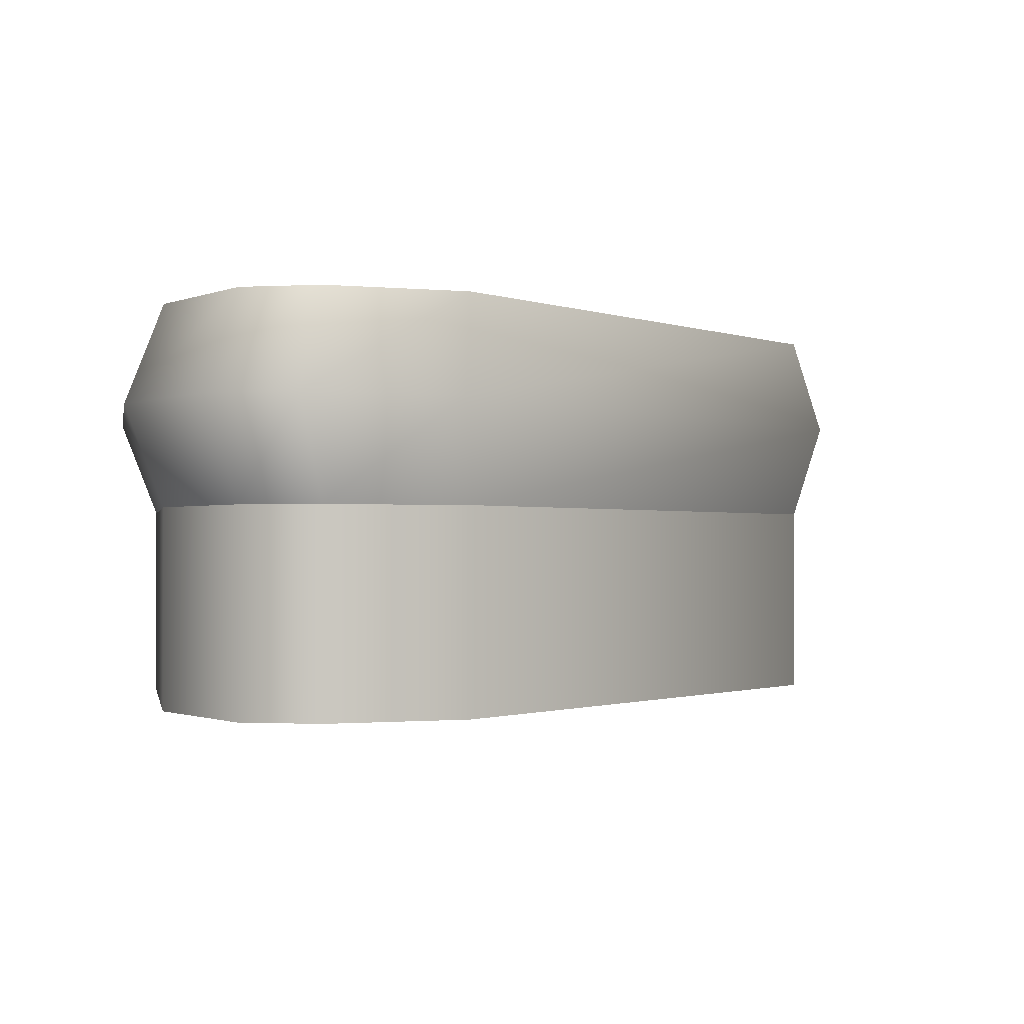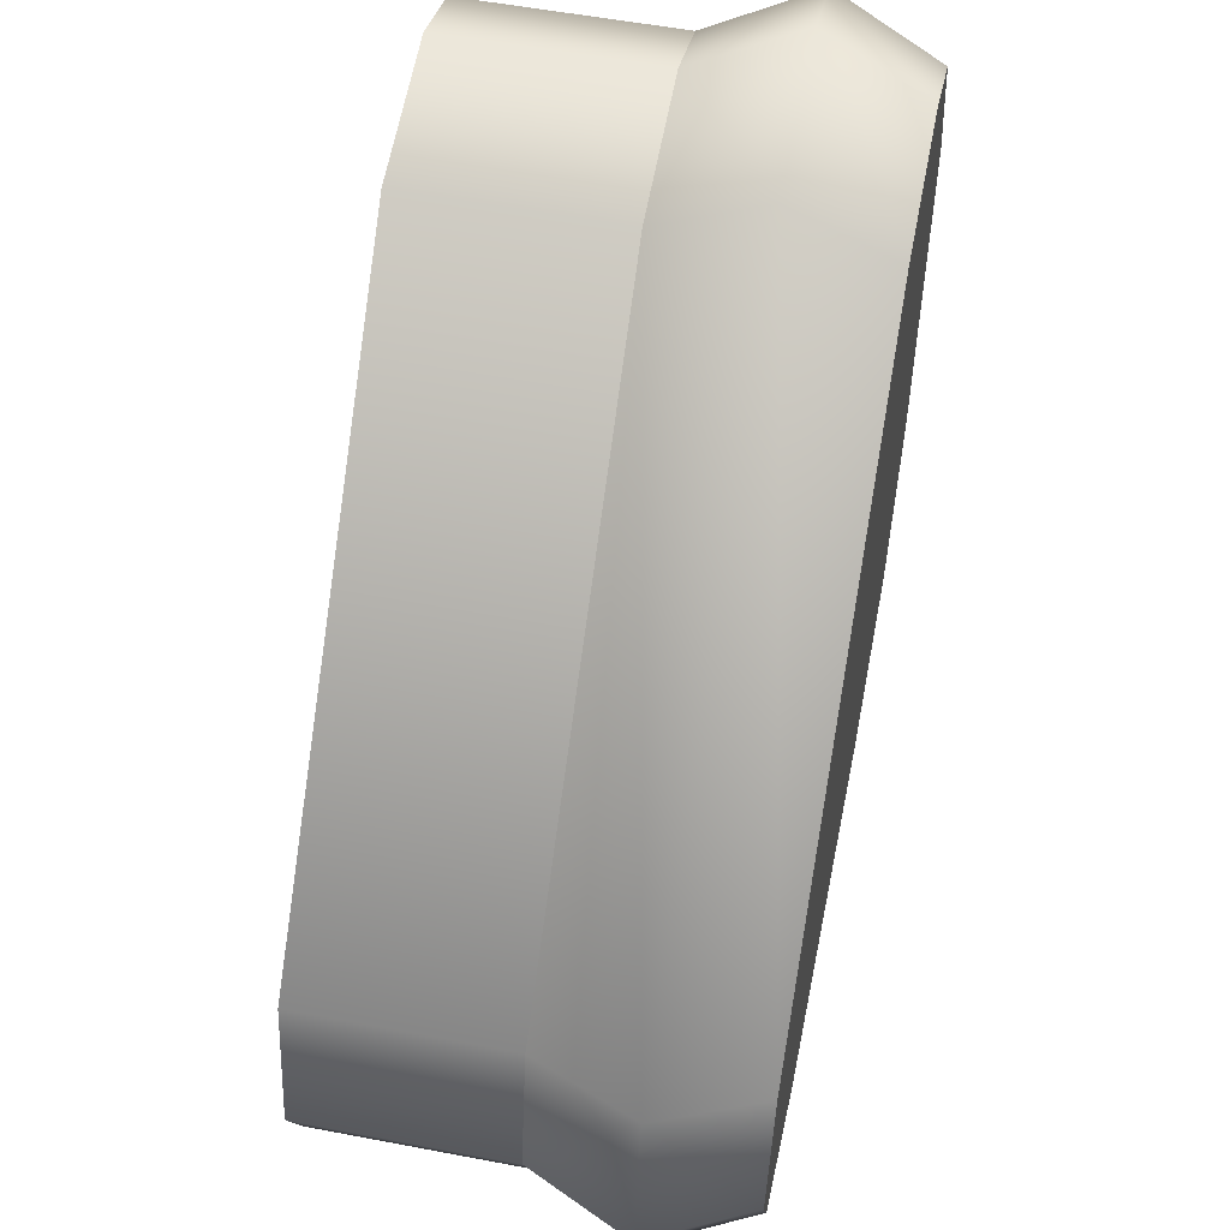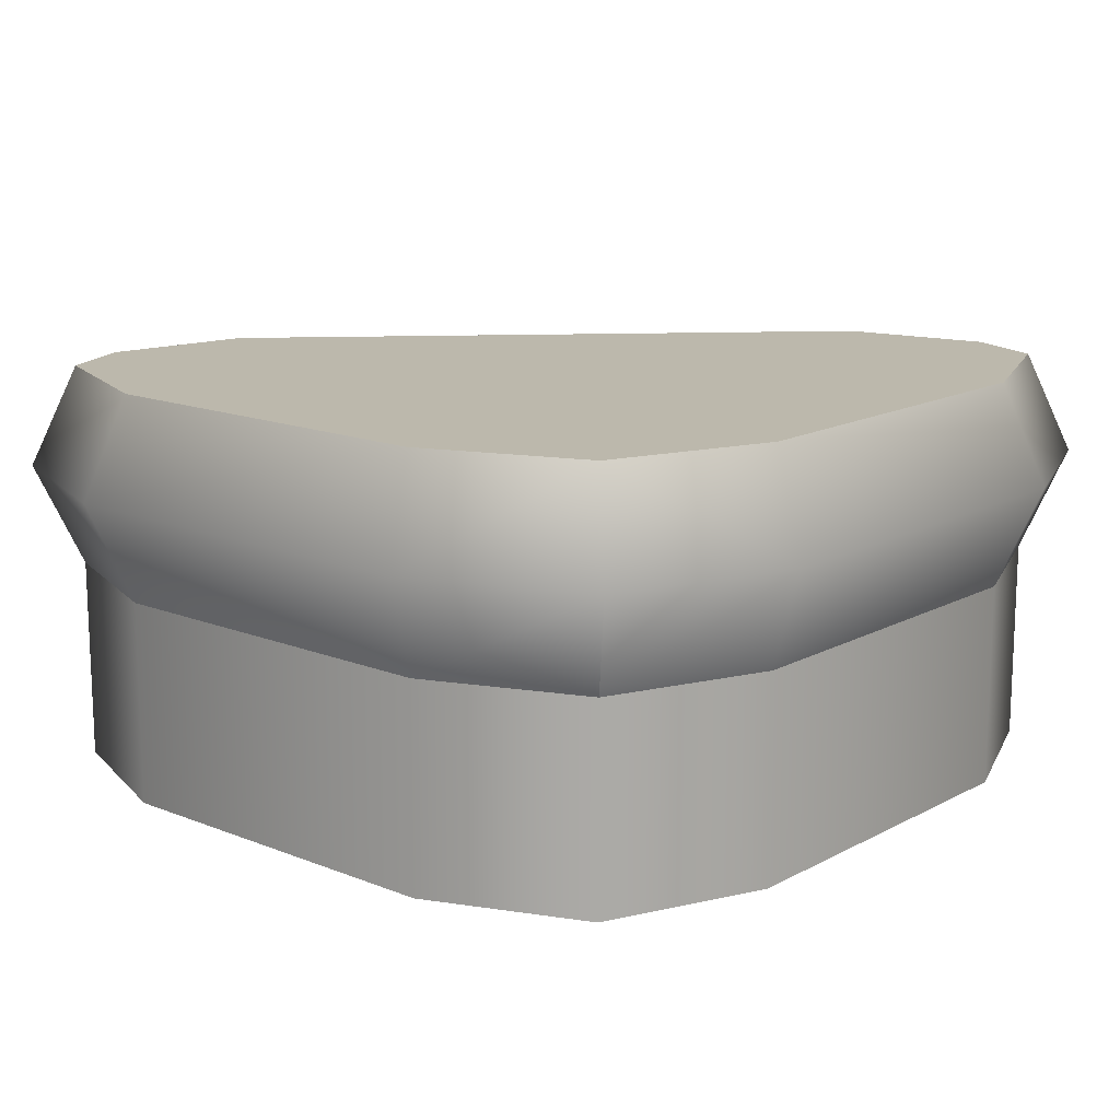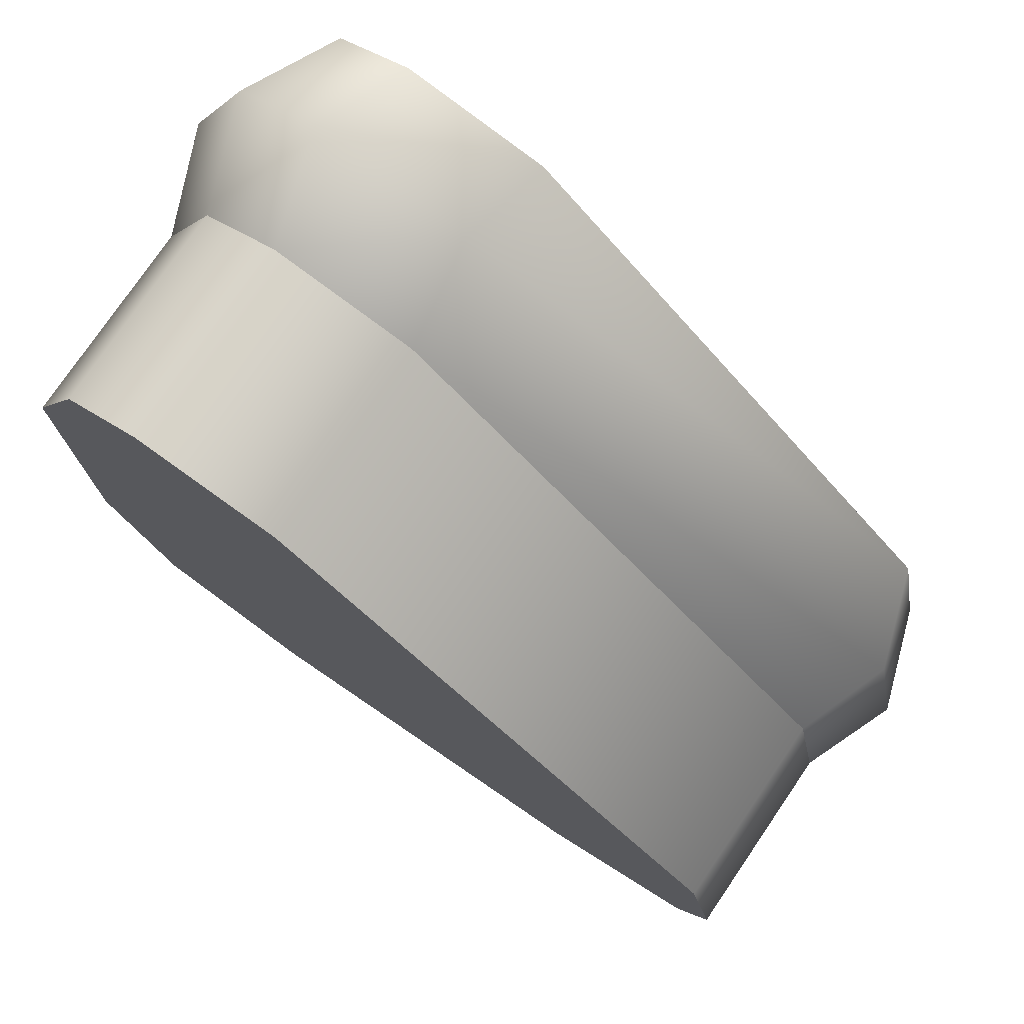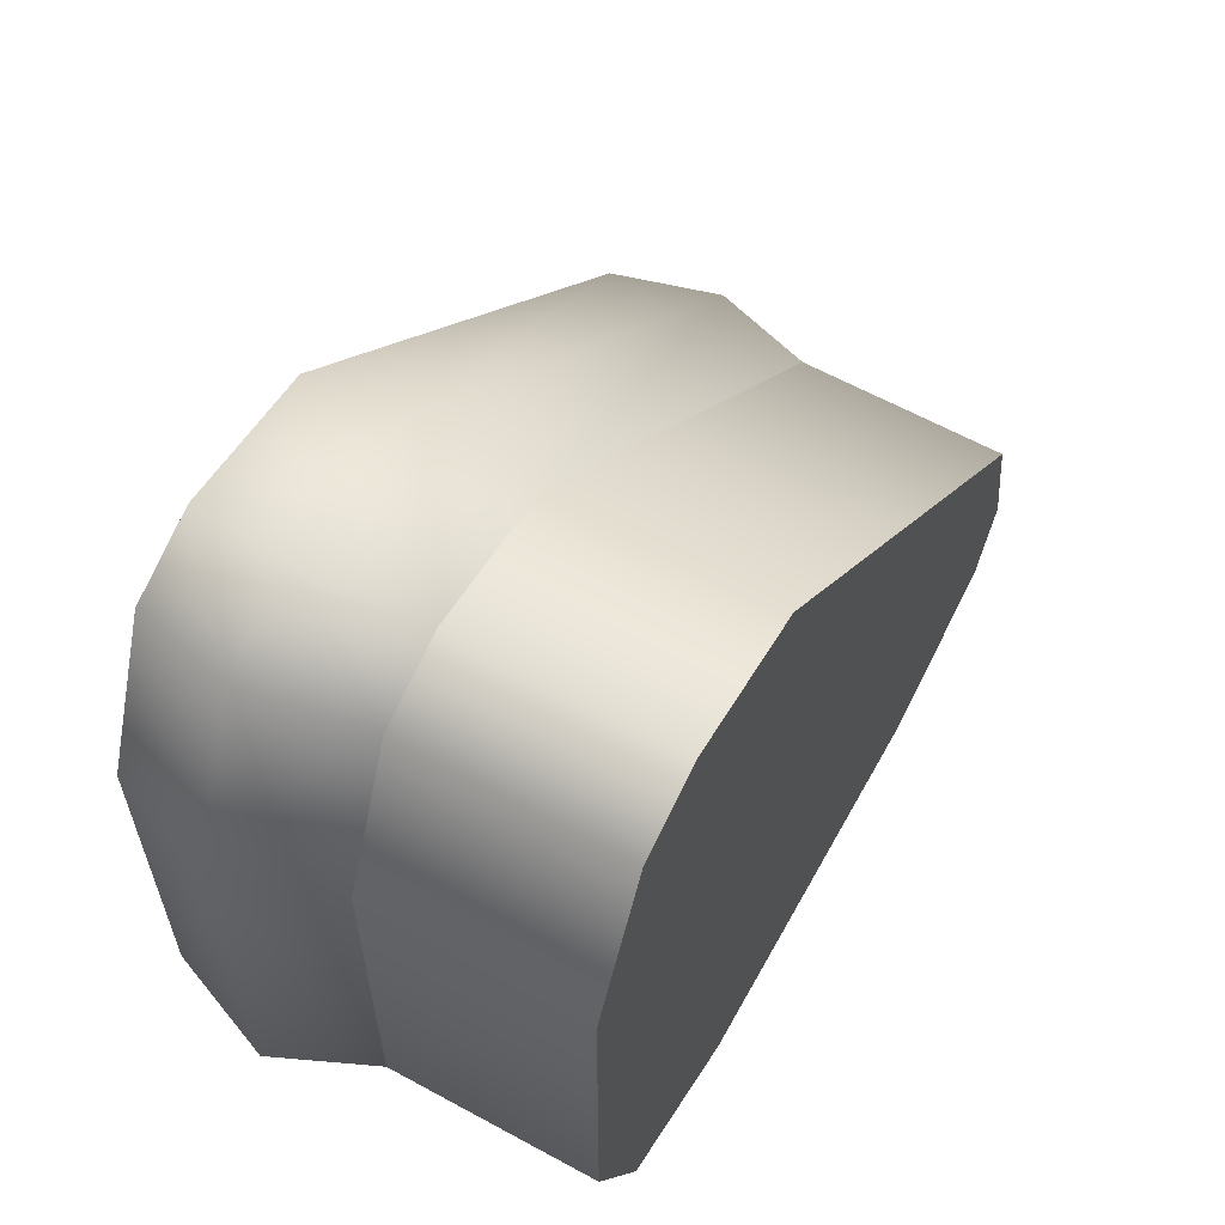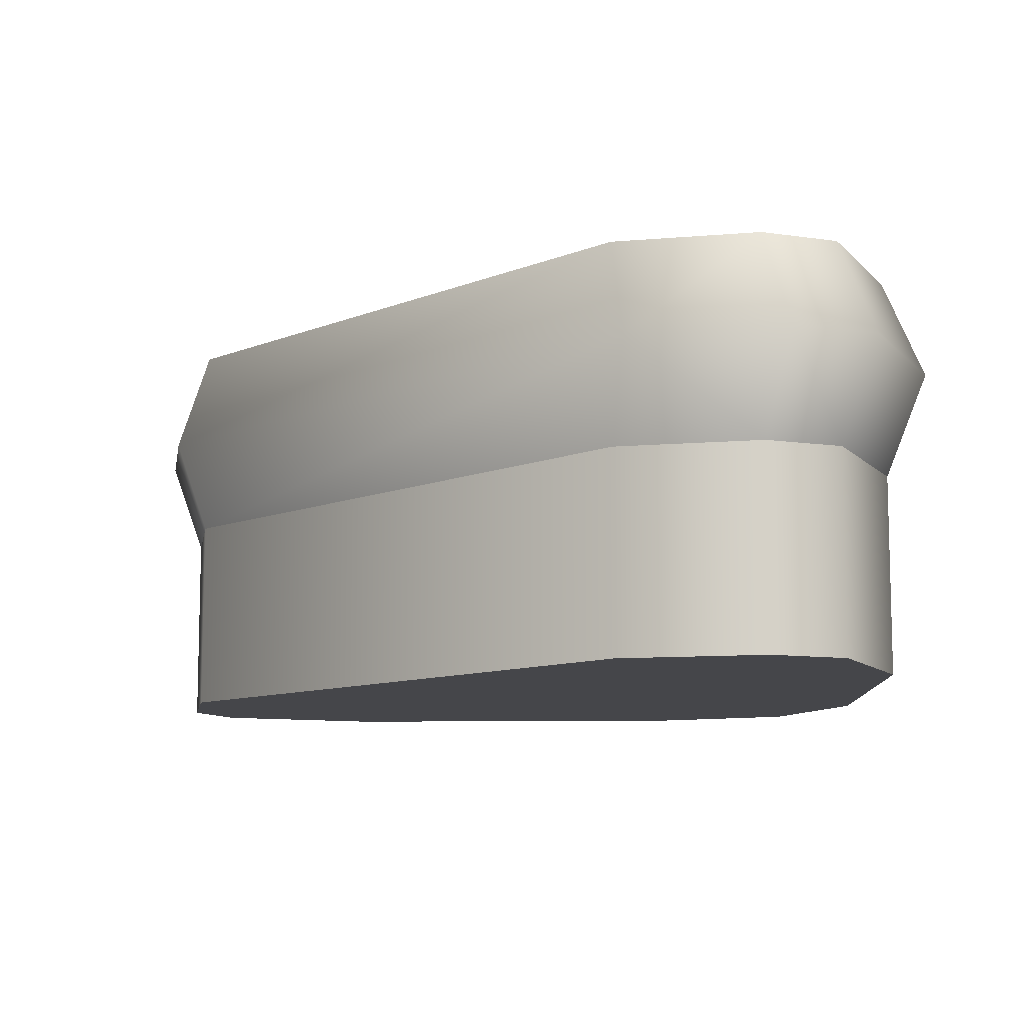
<metadata>
{"format":"obj","ext":"obj","renderer":"f3d","projection":"perspective","resolution":1024,"background":"white","views":[{"elev":-1.0,"azim":-10.2,"up":"+Y"},{"elev":54.5,"azim":101.4,"up":"+Z"},{"elev":14.6,"azim":-139.1,"up":"+Y"},{"elev":76.6,"azim":34.3,"up":"+Z"},{"elev":62.2,"azim":-61.0,"up":"+Z"},{"elev":-9.9,"azim":91.4,"up":"+Y"}]}
</metadata>
<code>
g block-grass-corner-low
v -0.2261 0.375 -0.5272 1 1 1
v 0.2717 0.375 -0.5272 1 1 1
v -0.2055 0.5 -0.4793 1 1 1
v 0.247 0.5 -0.4793 1 1 1
v -0.439 0.375 -0.439 1 1 1
v -0.3991 0.5 -0.3991 1 1 1
v 0.4846 0.375 -0.439 1 1 1
v 0.5272 0.375 -0.3361 1 1 1
v 0.4405 0.5 -0.3991 1 1 1
v 0.4793 0.5 -0.3055 1 1 1
v -0.4793 0.25 0.247 1 1 1
v -0.5272 0.375 0.2717 1 1 1
v -0.3991 0.25 0.4405 1 1 1
v -0.439 0.375 0.4846 1 1 1
v -0.4793 0.5 0.247 1 1 1
v -0.3991 0.5 0.4405 1 1 1
v -0.5272 0.375 -0.2261 1 1 1
v -0.4793 0.5 -0.2055 1 1 1
v -0.4793 0.25 -0.2055 1 1 1
v -0.3991 0.25 -0.3991 1 1 1
v -0.2055 0.25 -0.4793 1 1 1
v 0.4405 0.25 -0.3991 1 1 1
v 0.4793 0.25 -0.3055 1 1 1
v 0.4442 0.5 -0.129 1 1 1
v -0.129 0.5 0.4442 1 1 1
v -0.3055 0.5 0.4793 1 1 1
v 0.4886 0.375 -0.1419 1 1 1
v 0.4442 0.25 -0.129 1 1 1
v 0.247 0.25 -0.4793 1 1 1
v -0.1419 0.375 0.4886 1 1 1
v -0.3361 0.375 0.5272 1 1 1
v -0.129 0.25 0.4442 1 1 1
v -0.3055 0.25 0.4793 1 1 1
v -0.3991 0 -0.3991 1 1 1
v -0.4793 0 -0.2055 1 1 1
v -0.4793 0.25 -0.2055 1 1 1
v 0.4405 0 -0.3991 1 1 1
v 0.4793 0 -0.3055 1 1 1
v 0.4442 0 -0.129 1 1 1
v -0.129 0 0.4442 1 1 1
v 0.247 0 -0.4793 1 1 1
v -0.2055 0 -0.4793 1 1 1
v -0.3055 0 0.4793 1 1 1
v -0.3991 0 0.4405 1 1 1
v -0.4793 0 0.247 1 1 1
v -0.4793 0.25 0.247 1 1 1
v 0.247 0.25 -0.4793 1 1 1
v -0.2055 0.25 -0.4793 1 1 1
v -0.3991 0.25 0.4405 1 1 1
v 0.4442 0.25 -0.129 1 1 1
v -0.3055 0.25 0.4793 1 1 1
f 3 2 1
f 2 3 4
f 6 1 5
f 1 6 3
f 9 8 7
f 8 9 10
f 13 12 11
f 12 13 14
f 12 16 15
f 16 12 14
f 17 6 5
f 6 17 18
f 12 18 17
f 18 12 15
f 19 12 17
f 12 19 11
f 5 21 20
f 21 5 1
f 8 22 7
f 22 8 23
f 9 24 10
f 24 9 25
f 25 9 4
f 25 4 3
f 25 3 26
f 26 3 6
f 26 6 16
f 16 6 18
f 16 18 15
f 27 23 8
f 23 27 28
f 1 29 21
f 29 1 2
f 24 30 27
f 30 24 25
f 25 31 30
f 31 25 26
f 10 27 8
f 27 10 24
f 26 14 31
f 14 26 16
f 30 33 32
f 33 30 31
f 27 32 28
f 32 27 30
f 31 13 33
f 13 31 14
f 2 22 29
f 22 2 7
f 4 7 2
f 7 4 9
f 20 17 5
f 17 20 19
f 35 20 34
f 20 35 36
f 23 37 22
f 37 23 38
f 39 37 38
f 37 39 40
f 37 40 41
f 41 40 42
f 42 40 43
f 42 43 34
f 34 43 44
f 34 44 35
f 35 44 45
f 45 36 35
f 36 45 46
f 47 37 41
f 37 47 22
f 48 41 42
f 41 48 47
f 44 46 45
f 46 44 49
f 20 42 34
f 42 20 48
f 50 38 23
f 38 50 39
f 50 40 39
f 40 50 32
f 51 44 43
f 44 51 49
f 32 43 40
f 43 32 51
g block-grass-corner-low
f 3 2 1
f 2 3 4
f 6 1 5
f 1 6 3
f 9 8 7
f 8 9 10
f 13 12 11
f 12 13 14
f 12 16 15
f 16 12 14
f 17 6 5
f 6 17 18
f 12 18 17
f 18 12 15
f 19 12 17
f 12 19 11
f 5 21 20
f 21 5 1
f 8 22 7
f 22 8 23
f 9 24 10
f 24 9 25
f 25 9 4
f 25 4 3
f 25 3 26
f 26 3 6
f 26 6 16
f 16 6 18
f 16 18 15
f 27 23 8
f 23 27 28
f 1 29 21
f 29 1 2
f 24 30 27
f 30 24 25
f 25 31 30
f 31 25 26
f 10 27 8
f 27 10 24
f 26 14 31
f 14 26 16
f 30 33 32
f 33 30 31
f 27 32 28
f 32 27 30
f 31 13 33
f 13 31 14
f 2 22 29
f 22 2 7
f 4 7 2
f 7 4 9
f 20 17 5
f 17 20 19
f 35 20 34
f 20 35 36
f 23 37 22
f 37 23 38
f 39 37 38
f 37 39 40
f 37 40 41
f 41 40 42
f 42 40 43
f 42 43 34
f 34 43 44
f 34 44 35
f 35 44 45
f 45 36 35
f 36 45 46
f 47 37 41
f 37 47 22
f 48 41 42
f 41 48 47
f 44 46 45
f 46 44 49
f 20 42 34
f 42 20 48
f 50 38 23
f 38 50 39
f 50 40 39
f 40 50 32
f 51 44 43
f 44 51 49
f 32 43 40
f 43 32 51

</code>
